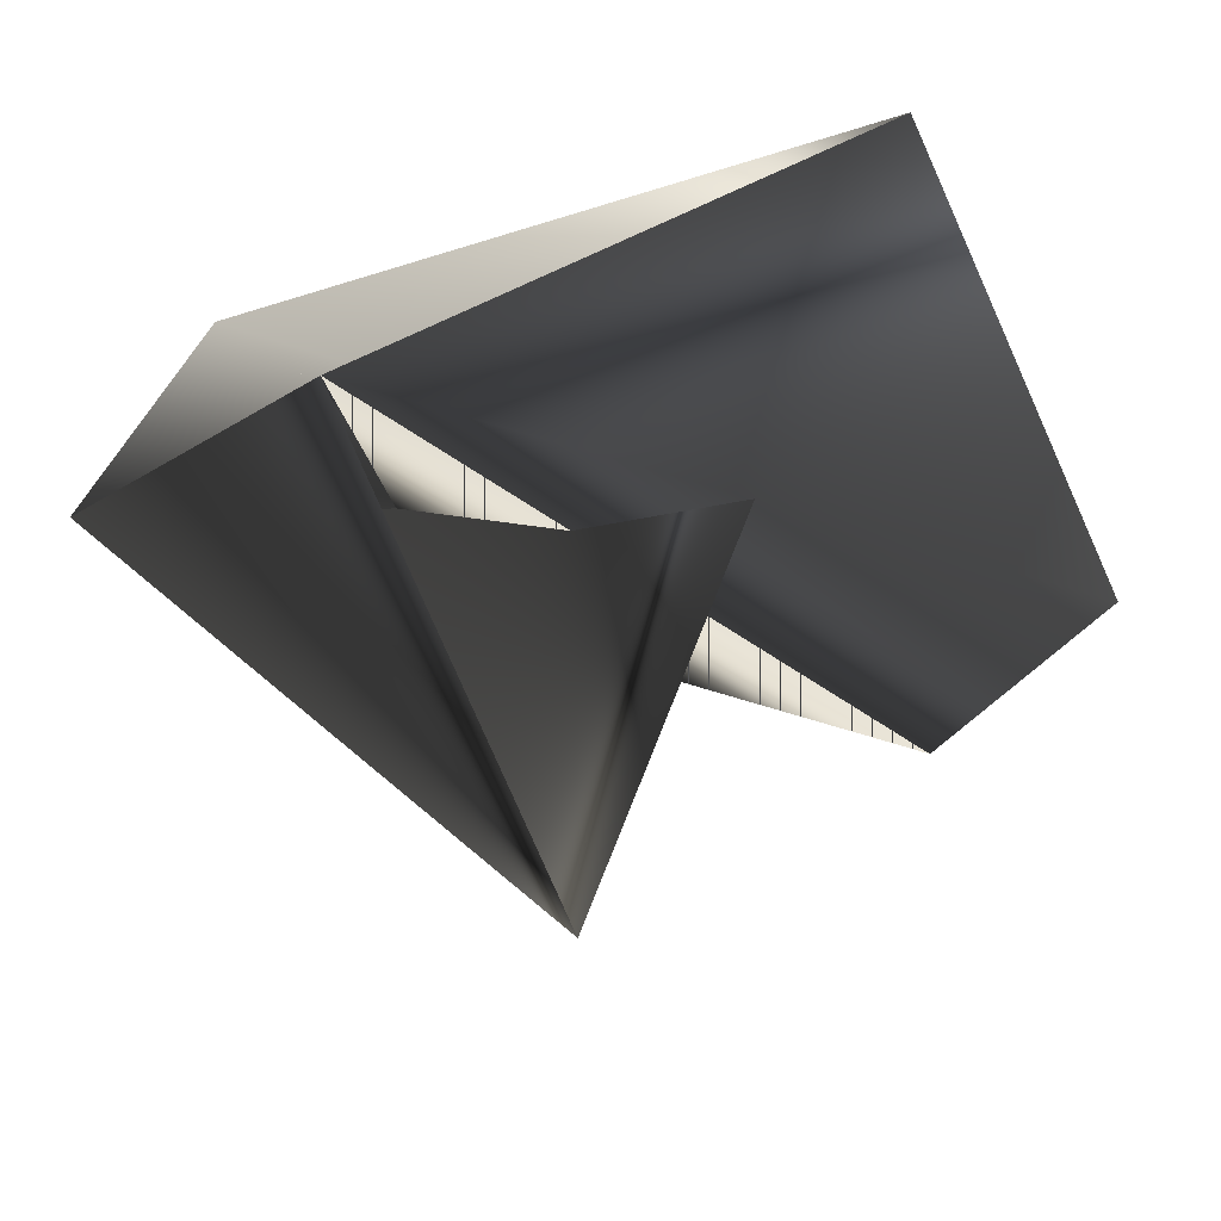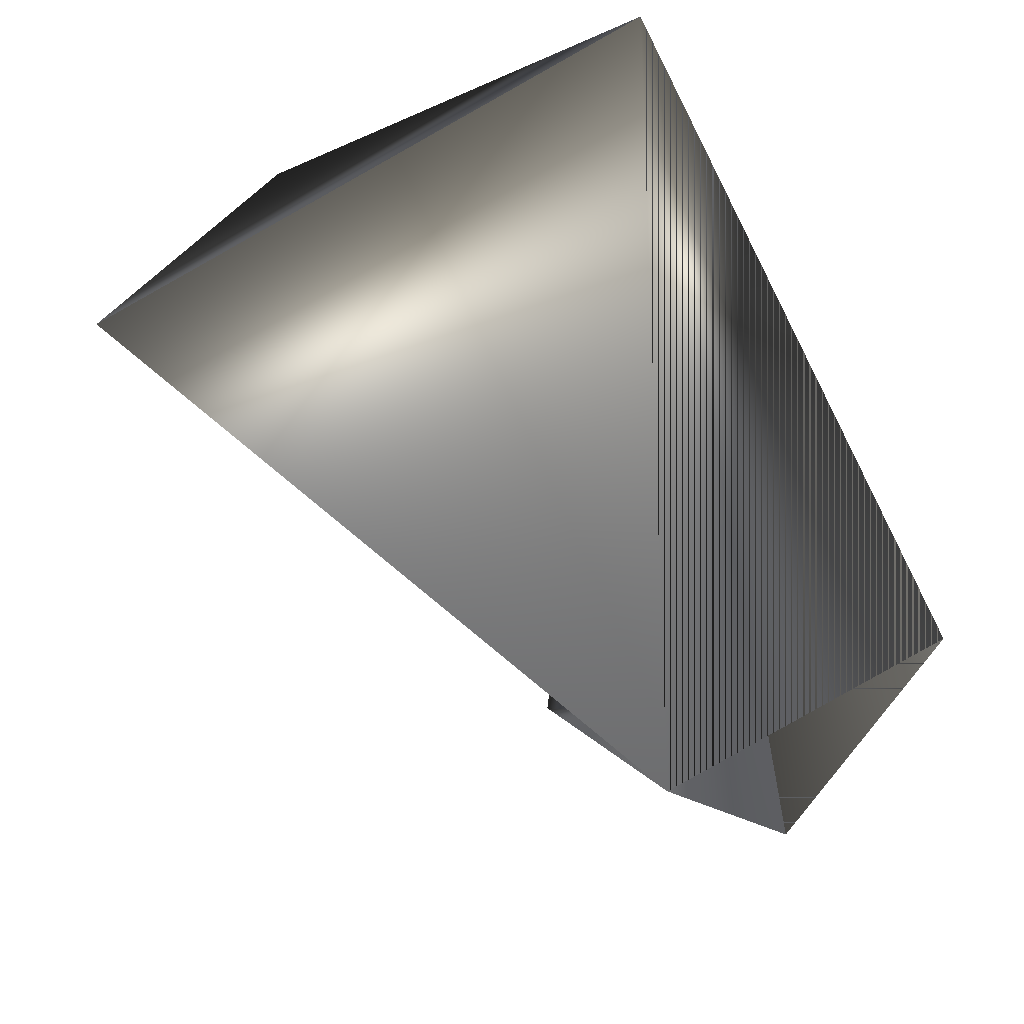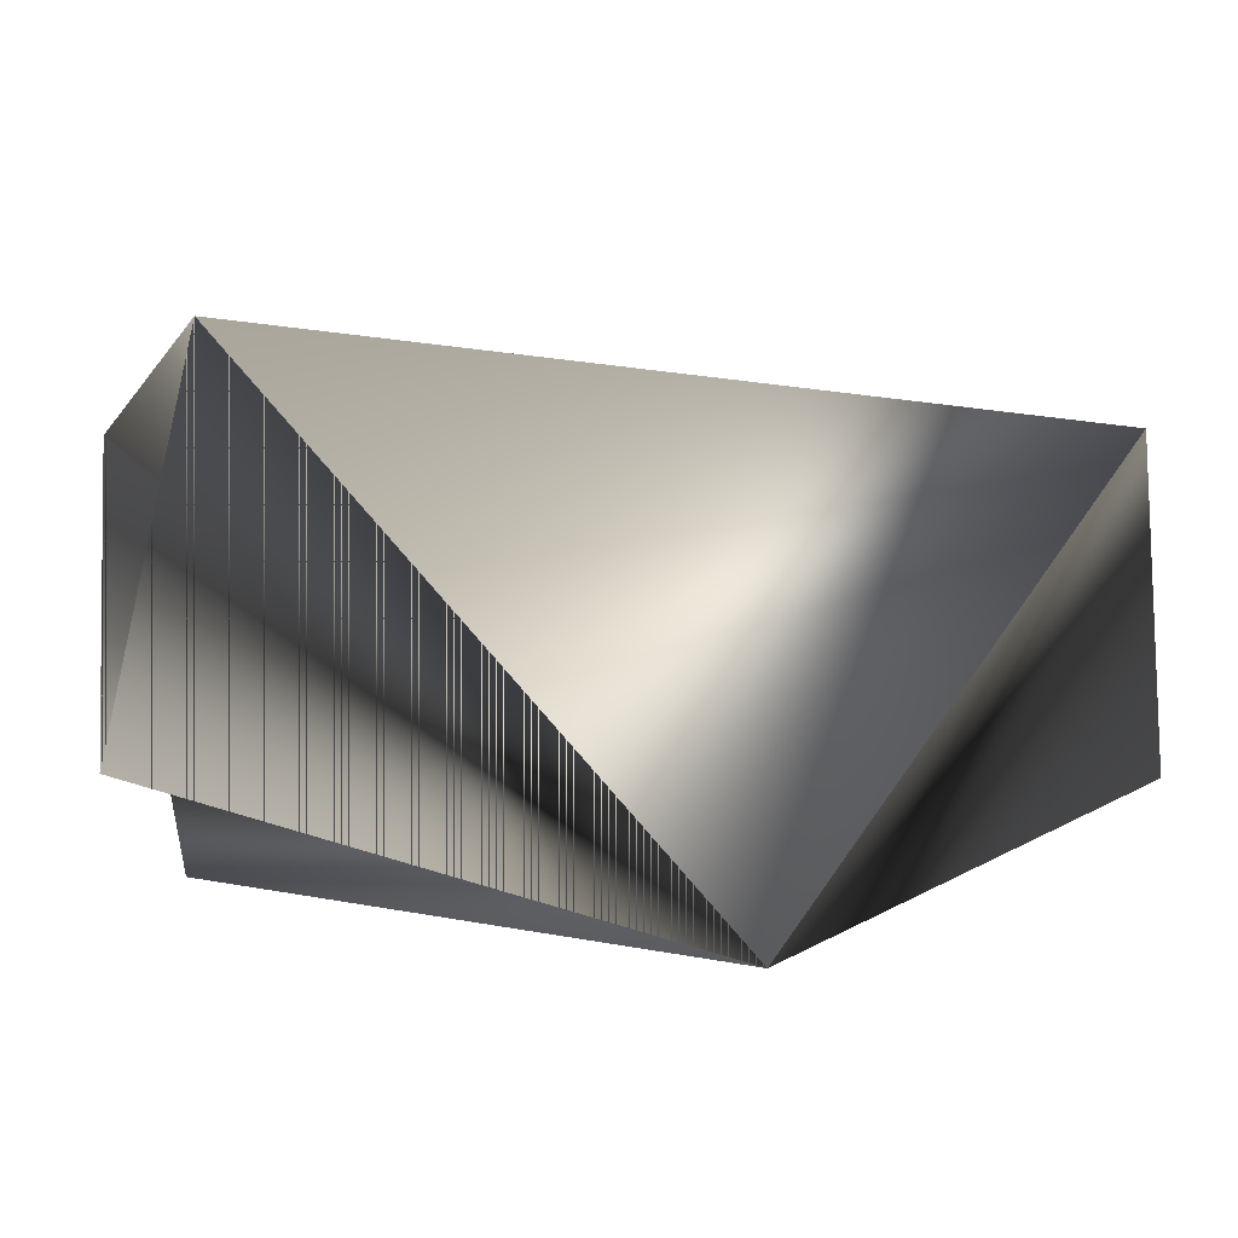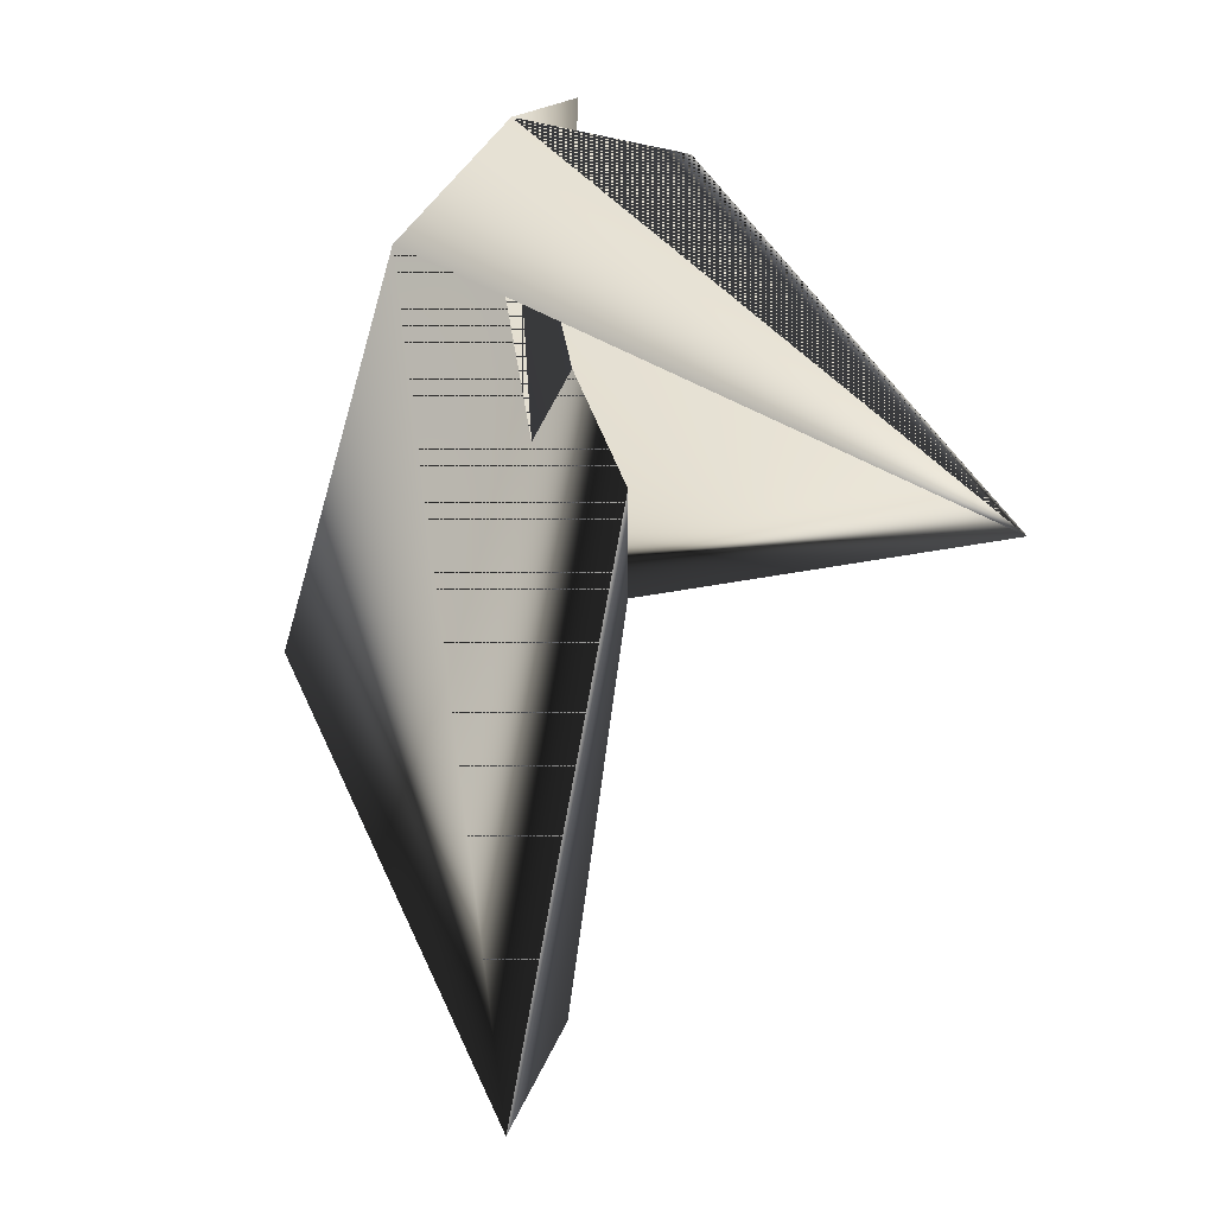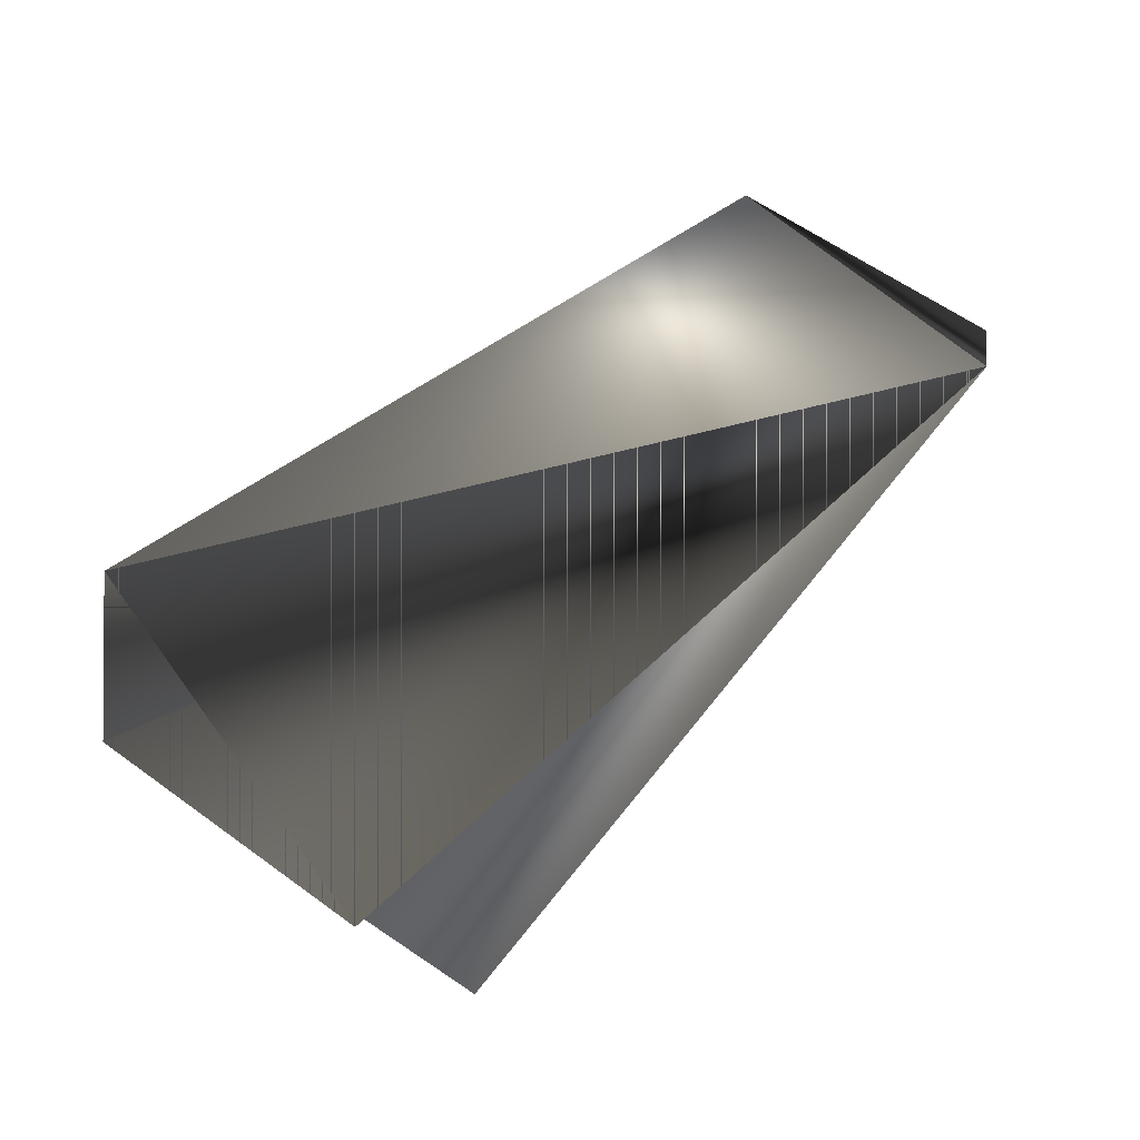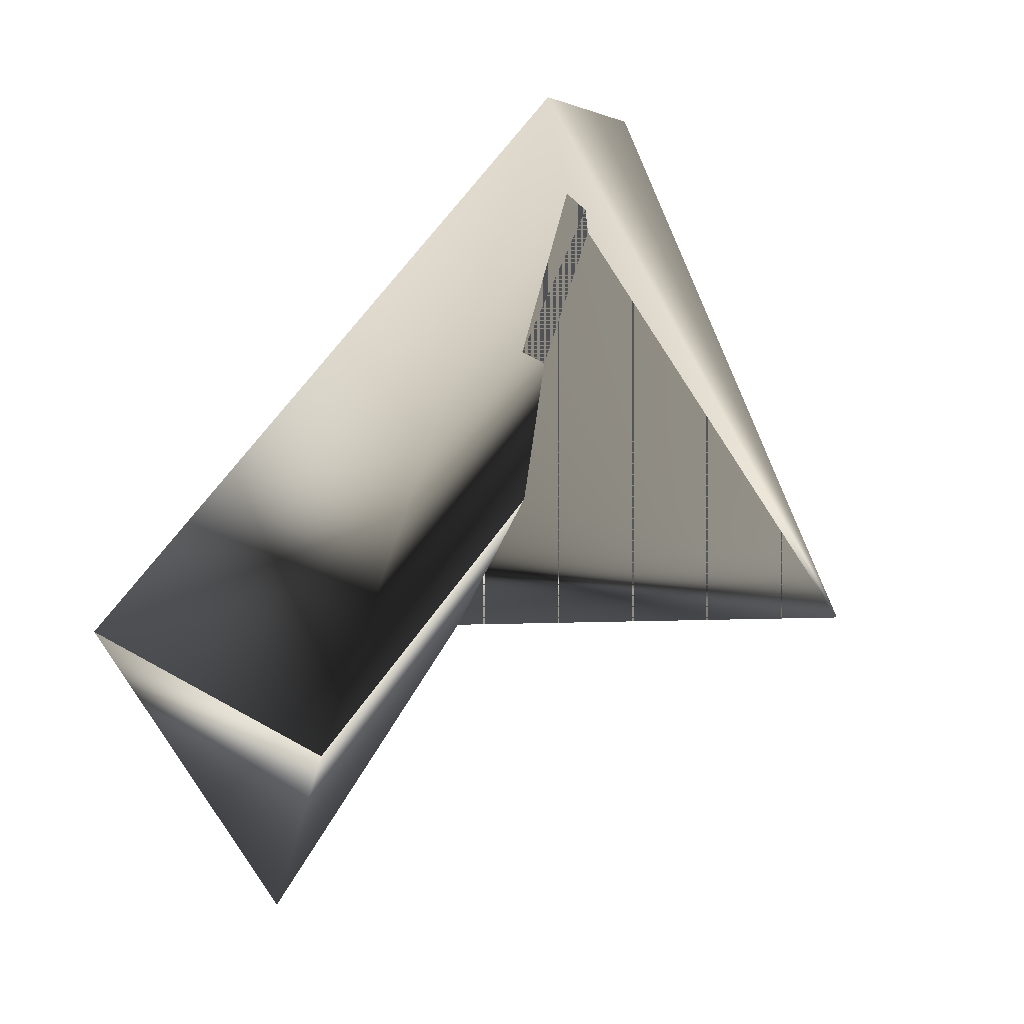
<metadata>
{"format":"obj","ext":"obj","renderer":"f3d","projection":"perspective","resolution":1024,"background":"white","views":[{"elev":-41.5,"azim":-160.8,"up":"+Z"},{"elev":54.3,"azim":86.8,"up":"+Z"},{"elev":76.2,"azim":-130.7,"up":"+Z"},{"elev":-27.8,"azim":96.9,"up":"+Y"},{"elev":44.7,"azim":179.2,"up":"+Z"},{"elev":-77.0,"azim":68.2,"up":"+Y"}]}
</metadata>
<code>
v 0.02381 0.2974 0.3561
v -0.02609 0.3649 0.3301
v -0.1412 0.3037 0.4118
v -0.1077 0.1771 0.3539
v -0.04759 0.3649 0.3094
v -0.1576 0.2187 0.3486
v 0.02381 0.3233 0.3354
v -0.06399 0.2799 0.2462
f 1 2 3
f 1 4 2
f 1 5 4
f 1 5 3
f 1 3 5
f 1 3 5
f 1 2 3
f 1 5 3
f 1 3 6
f 1 3 2
f 1 3 5
f 1 6 3
f 2 3 7
f 2 3 7
f 2 7 6
f 2 7 3
f 2 6 3
f 2 4 3
f 2 3 7
f 2 7 3
f 5 7 8
f 5 7 8
f 5 3 7
f 5 8 7
f 5 3 6
f 5 7 6
f 5 6 7
f 5 6 3
f 7 1 8
f 7 3 1
f 7 8 3
f 7 3 8
f 7 3 6
f 7 6 3
f 4 5 6
f 4 3 5
f 4 6 3
f 4 1 3
f 4 5 1
f 1 3 7
f 1 7 3
f 1 5 8
f 5 3 6
f 3 6 7

</code>
